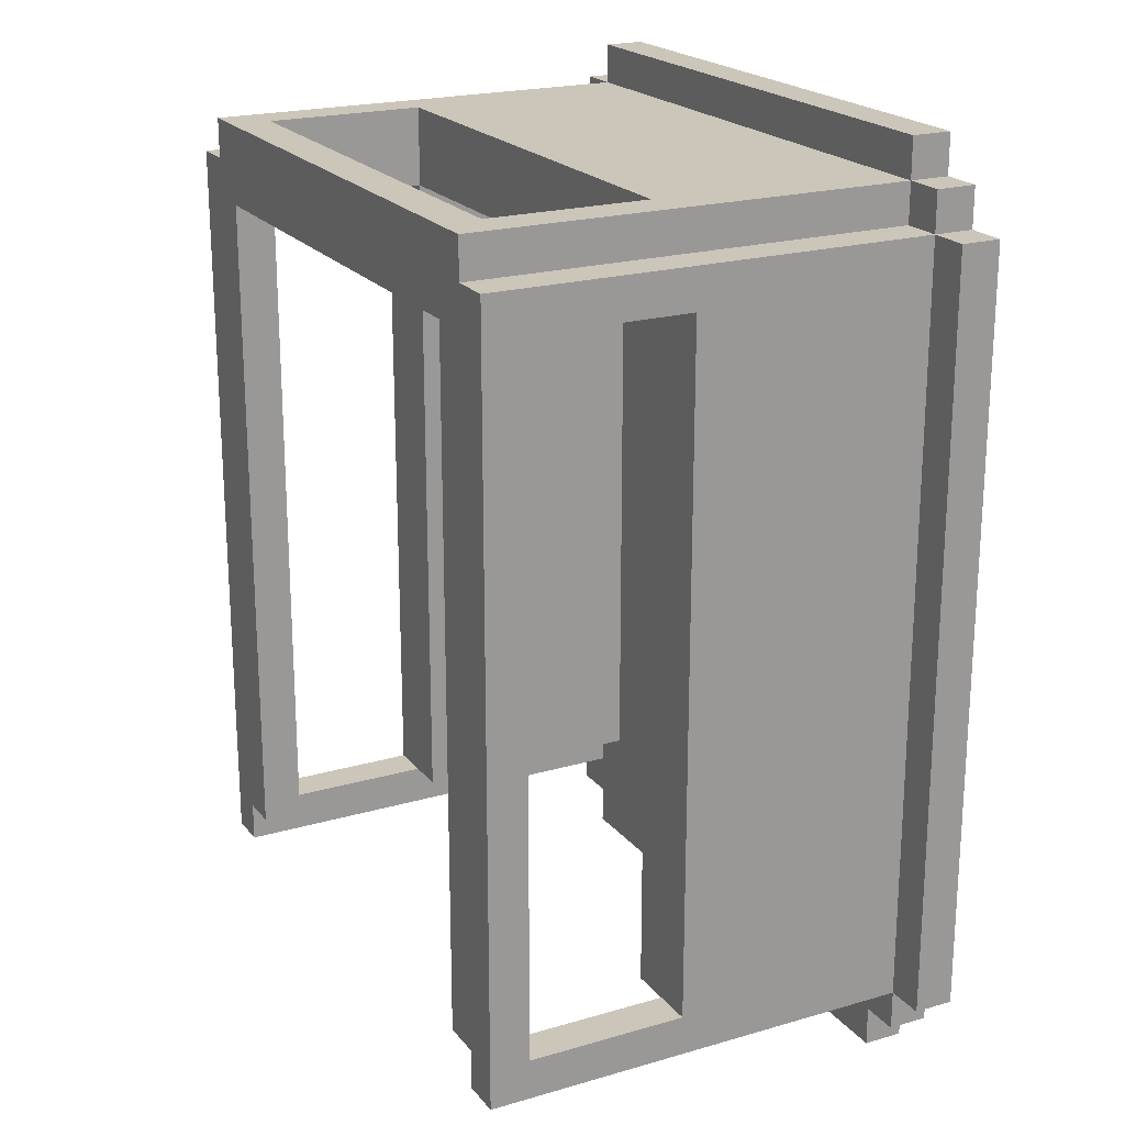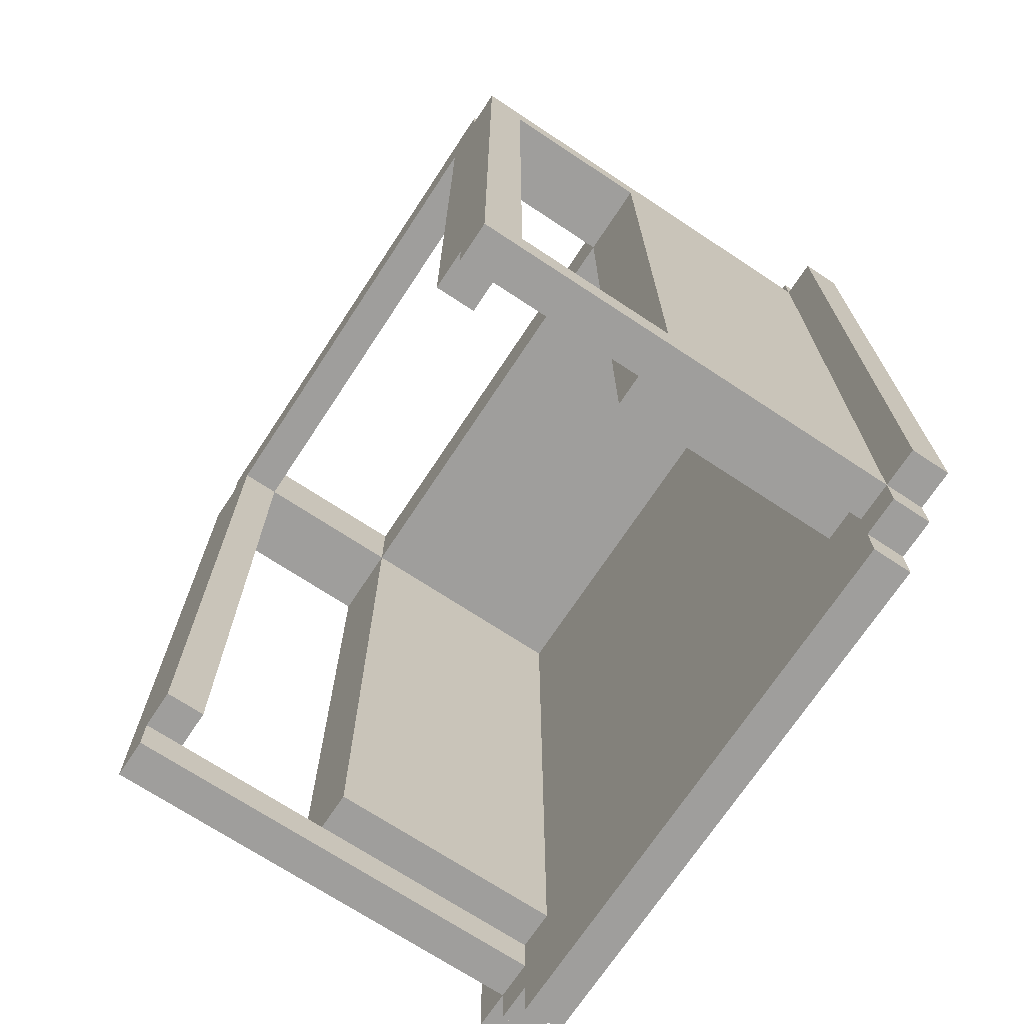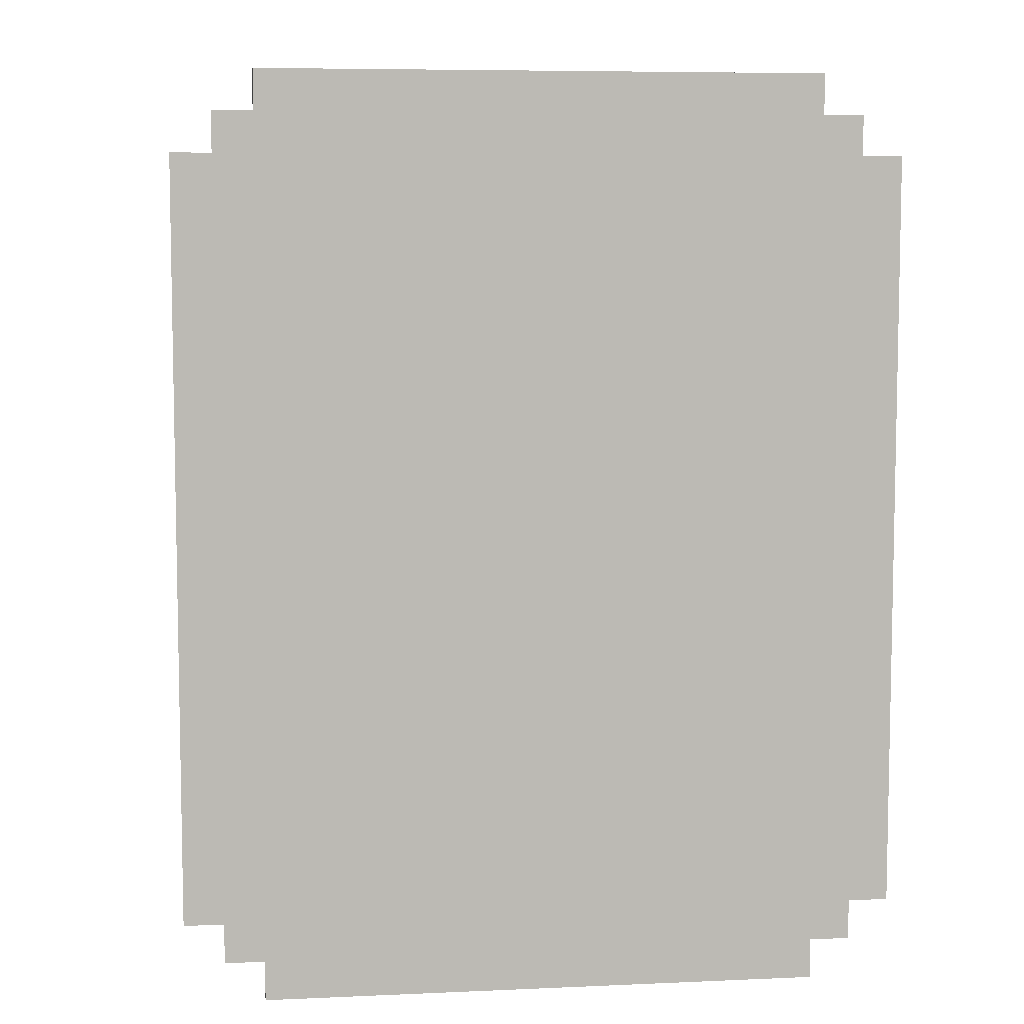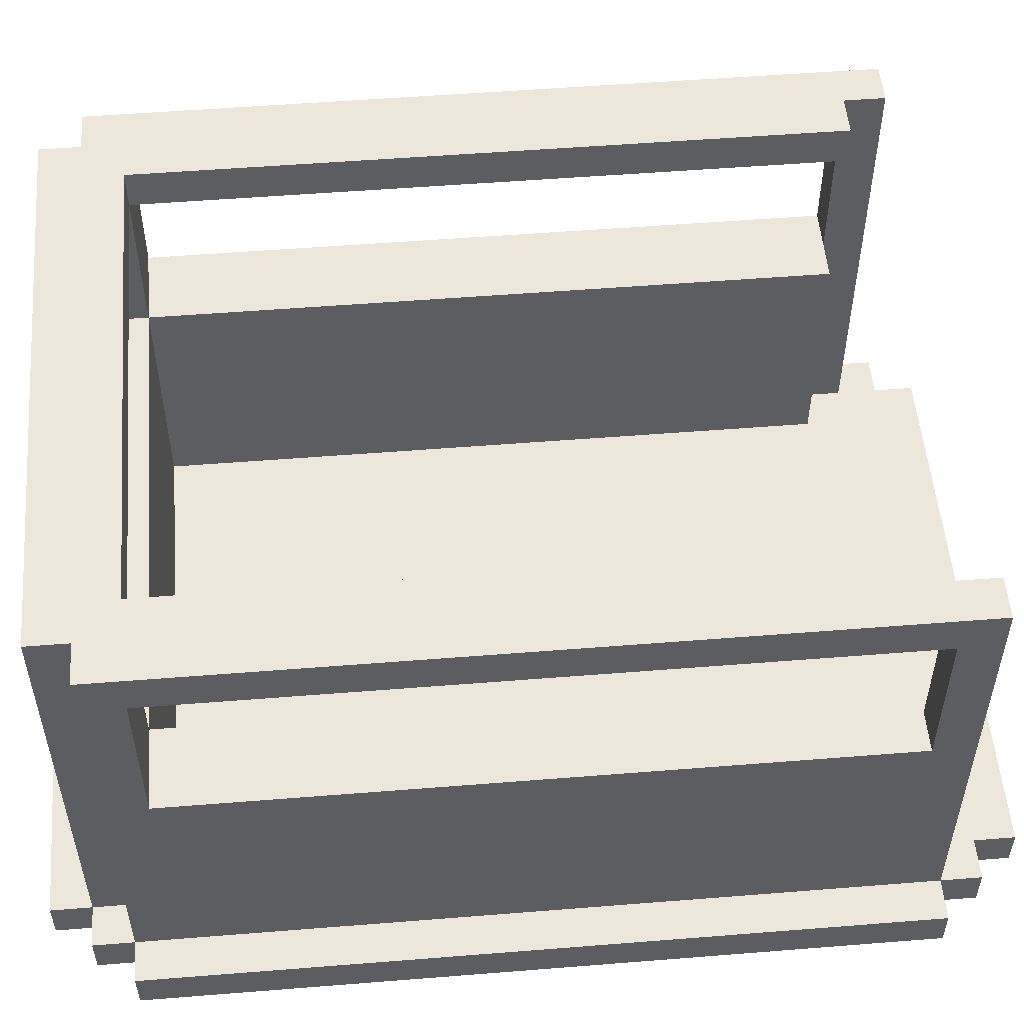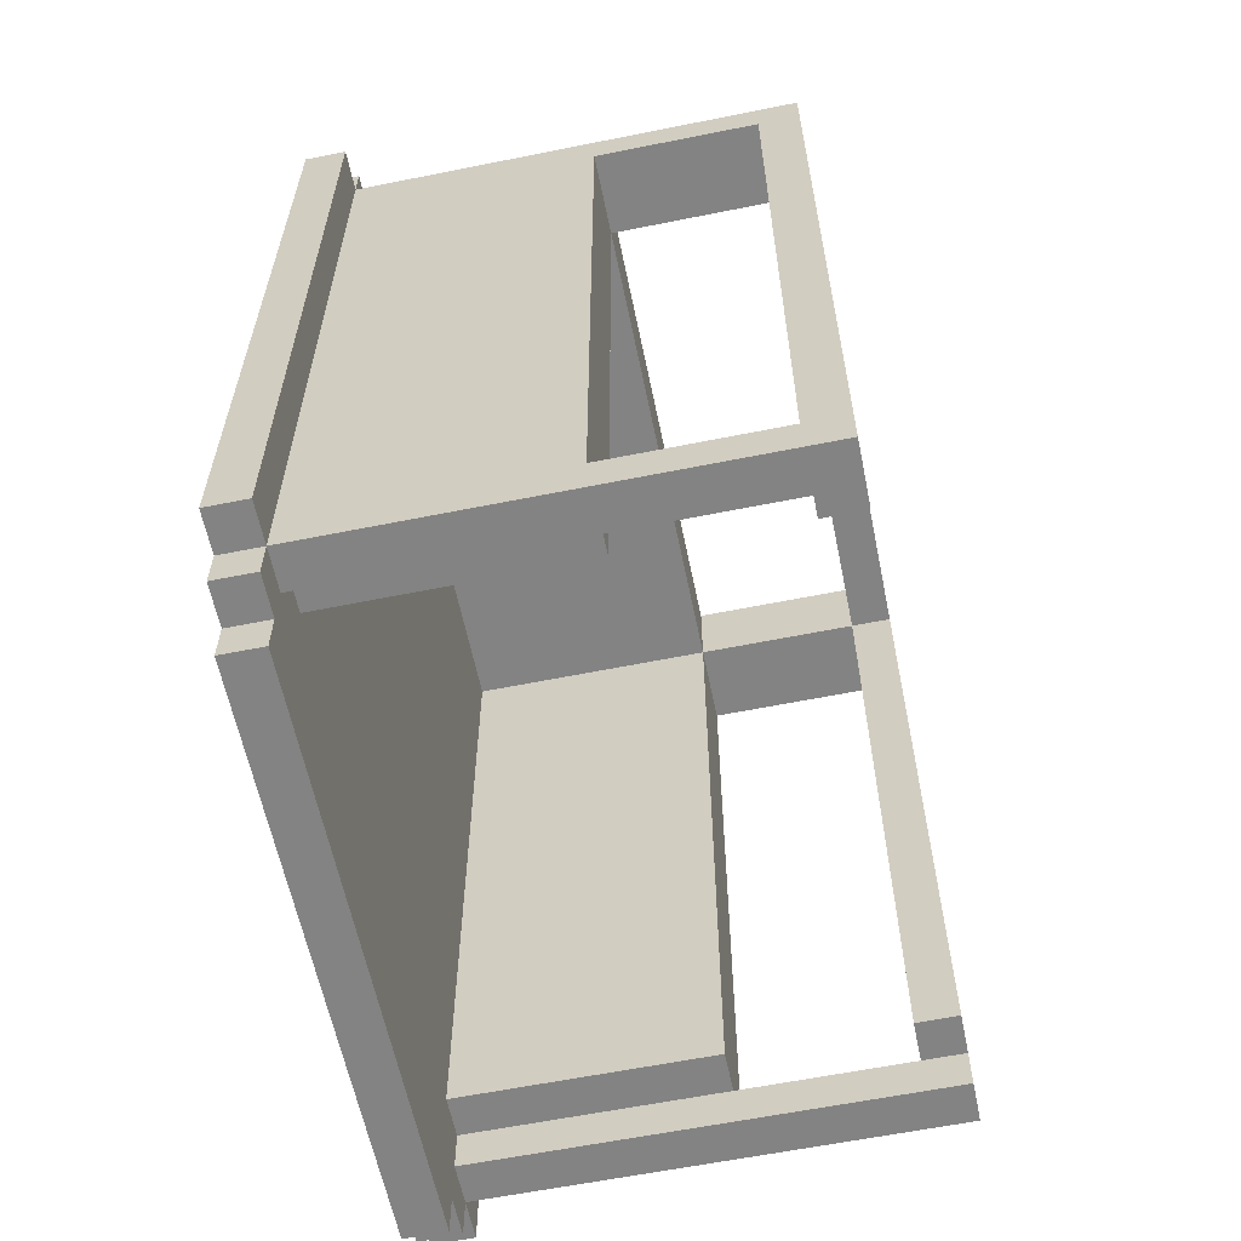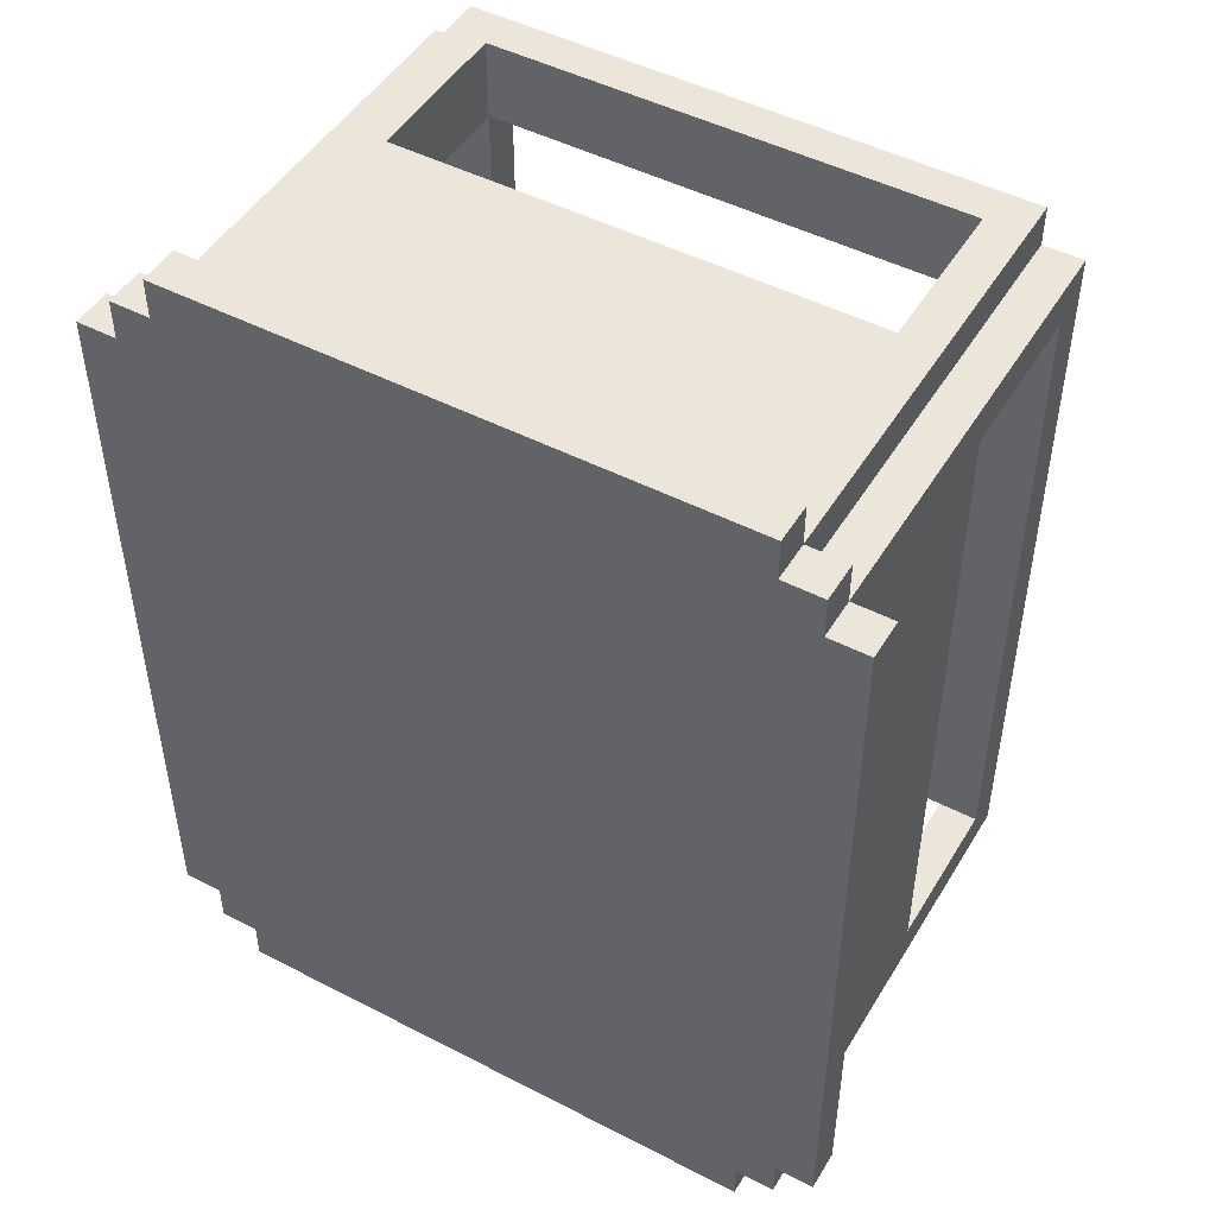
<metadata>
{"format":"obj","ext":"obj","renderer":"f3d","projection":"perspective","resolution":1024,"background":"white","views":[{"elev":21.0,"azim":-117.5,"up":"+Z"},{"elev":-71.0,"azim":-123.4,"up":"+Z"},{"elev":7.0,"azim":-7.3,"up":"+Z"},{"elev":53.2,"azim":85.1,"up":"+Y"},{"elev":-61.0,"azim":101.6,"up":"+Z"},{"elev":48.2,"azim":30.0,"up":"+Z"}]}
</metadata>
<code>
o
v -0.9 0 0.9
v -0.9 0 -1
v -0.9 0.1 0.9
v -0.9 0.1 -1
v -0.8 0 1
v -0.8 0 0.9
v -0.8 0 -1
v -0.8 0 -1.1
v -0.8 0.1 1
v -0.8 0.1 0.9
v -0.8 0.1 -1
v -0.8 0.1 -1.1
v -0.8 0.7 0.8
v -0.8 0.7 -0.9
v -0.8 1.1 0.8
v -0.8 1.1 -0.9
v -0.8 1.2 0.9
v -0.8 1.2 -1
v -0.7 0 1.1
v -0.7 0 1
v -0.7 0 -1.1
v -0.7 0 -1.2
v -0.7 0.1 1.1
v -0.7 0.1 1
v -0.7 0.1 0.9
v -0.7 0.1 -1.1
v -0.7 0.1 -1.2
v -0.7 1.2 1
v -0.7 1.2 0.9
v 0.6 0.1 0.8
v 0.6 0.1 -0.9
v 0.6 0.7 1
v 0.6 0.7 0.8
v 0.6 0.7 -0.9
v 0.6 1.1 1
v 0.6 1.1 0.8
v 0.6 1.1 -0.9
v 0.6 1.2 0.8
v 0.6 1.2 -0.9
v 0.7 0.1 -0.9
v 0.7 0.1 -1
v 0.7 0.7 -0.9
v 0.7 1.1 -0.9
v 0.7 1.2 -0.9
v 0.7 1.2 -1
v -0.7 0.1 -0.9
v -0.7 0.1 -1
v -0.7 0.7 -0.9
v -0.7 1.1 -0.9
v -0.7 1.2 -0.9
v -0.7 1.2 -1
v -0.6 0.1 0.8
v -0.6 0.1 -0.9
v -0.6 0.7 1
v -0.6 0.7 0.8
v -0.6 0.7 -0.9
v -0.6 1.1 1
v -0.6 1.1 0.8
v -0.6 1.1 -0.9
v -0.6 1.2 0.8
v -0.6 1.2 -0.9
v 0.7 0 1.1
v 0.7 0 1
v 0.7 0 -1.1
v 0.7 0 -1.2
v 0.7 0.1 1.1
v 0.7 0.1 1
v 0.7 0.1 0.9
v 0.7 0.1 -1.1
v 0.7 0.1 -1.2
v 0.7 1.2 1
v 0.7 1.2 0.9
v 0.8 0 1
v 0.8 0 0.9
v 0.8 0 -1
v 0.8 0 -1.1
v 0.8 0.1 1
v 0.8 0.1 0.9
v 0.8 0.1 -1
v 0.8 0.1 -1.1
v 0.8 0.7 0.8
v 0.8 0.7 -0.9
v 0.8 1.1 0.8
v 0.8 1.1 -0.9
v 0.8 1.2 0.9
v 0.8 1.2 -1
v 0.9 0 0.9
v 0.9 0 -1
v 0.9 0.1 0.9
v 0.9 0.1 -1
v -0.7 0 1.1
v -0.7 0.1 1.1
v 0.7 0 1.1
v 0.7 0.1 1.1
v -0.8 0 1
v -0.8 0.1 1
v -0.7 0 1
v -0.7 0.1 1
v -0.7 1.2 1
v -0.6 0.7 1
v -0.6 1.1 1
v 0.6 0.7 1
v 0.6 1.1 1
v 0.7 0 1
v 0.7 0.1 1
v 0.7 1.2 1
v 0.8 0 1
v 0.8 0.1 1
v -0.9 0 0.9
v -0.9 0.1 0.9
v -0.8 0 0.9
v -0.8 0.1 0.9
v -0.8 1.2 0.9
v -0.7 0.1 0.9
v -0.7 1.2 0.9
v 0.7 0.1 0.9
v 0.7 1.2 0.9
v 0.8 0 0.9
v 0.8 0.1 0.9
v 0.8 1.2 0.9
v 0.9 0 0.9
v 0.9 0.1 0.9
v -0.8 0.7 -0.9
v -0.8 1.1 -0.9
v -0.7 0.7 -0.9
v -0.7 1.1 -0.9
v 0.7 0.7 -0.9
v 0.7 1.1 -0.9
v 0.8 0.7 -0.9
v 0.8 1.1 -0.9
v -0.8 0.7 0.8
v -0.8 1.1 0.8
v -0.6 0.1 0.8
v -0.6 0.7 0.8
v -0.6 1.1 0.8
v -0.6 1.2 0.8
v 0.6 0.1 0.8
v 0.6 0.7 0.8
v 0.6 1.1 0.8
v 0.6 1.2 0.8
v 0.8 0.7 0.8
v 0.8 1.1 0.8
v -0.7 0.1 -0.9
v -0.7 0.7 -0.9
v -0.7 1.1 -0.9
v -0.7 1.2 -0.9
v -0.6 0.1 -0.9
v -0.6 0.7 -0.9
v -0.6 1.1 -0.9
v -0.6 1.2 -0.9
v 0.6 0.1 -0.9
v 0.6 0.7 -0.9
v 0.6 1.1 -0.9
v 0.6 1.2 -0.9
v 0.7 0.1 -0.9
v 0.7 0.7 -0.9
v 0.7 1.1 -0.9
v 0.7 1.2 -0.9
v -0.9 0 -1
v -0.9 0.1 -1
v -0.8 0 -1
v -0.8 0.1 -1
v -0.8 1.2 -1
v -0.7 0.1 -1
v -0.7 1.2 -1
v 0.7 0.1 -1
v 0.7 1.2 -1
v 0.8 0 -1
v 0.8 0.1 -1
v 0.8 1.2 -1
v 0.9 0 -1
v 0.9 0.1 -1
v -0.8 0 -1.1
v -0.8 0.1 -1.1
v -0.7 0 -1.1
v -0.7 0.1 -1.1
v 0.7 0 -1.1
v 0.7 0.1 -1.1
v 0.8 0 -1.1
v 0.8 0.1 -1.1
v -0.7 0 -1.2
v -0.7 0.1 -1.2
v 0.7 0 -1.2
v 0.7 0.1 -1.2
v -0.7 0 1.1
v 0.7 0 1.1
v -0.8 0 1
v -0.7 0 1
v 0.7 0 1
v 0.8 0 1
v -0.9 0 0.9
v -0.8 0 0.9
v 0.8 0 0.9
v 0.9 0 0.9
v -0.9 0 -1
v -0.8 0 -1
v 0.8 0 -1
v 0.9 0 -1
v -0.8 0 -1.1
v -0.7 0 -1.1
v 0.7 0 -1.1
v 0.8 0 -1.1
v -0.7 0 -1.2
v 0.7 0 -1.2
v -0.6 1.1 1
v 0.6 1.1 1
v -0.8 1.1 0.8
v -0.6 1.1 0.8
v 0.6 1.1 0.8
v 0.8 1.1 0.8
v -0.8 1.1 -0.9
v -0.7 1.1 -0.9
v -0.6 1.1 -0.9
v 0.6 1.1 -0.9
v 0.7 1.1 -0.9
v 0.8 1.1 -0.9
v -0.7 0.1 1.1
v 0.7 0.1 1.1
v -0.8 0.1 1
v -0.7 0.1 1
v 0.7 0.1 1
v 0.8 0.1 1
v -0.9 0.1 0.9
v -0.8 0.1 0.9
v -0.7 0.1 0.9
v 0.7 0.1 0.9
v 0.8 0.1 0.9
v 0.9 0.1 0.9
v -0.6 0.1 0.8
v 0.6 0.1 0.8
v -0.7 0.1 -0.9
v -0.6 0.1 -0.9
v 0.6 0.1 -0.9
v 0.7 0.1 -0.9
v -0.9 0.1 -1
v -0.8 0.1 -1
v -0.7 0.1 -1
v 0.7 0.1 -1
v 0.8 0.1 -1
v 0.9 0.1 -1
v -0.8 0.1 -1.1
v -0.7 0.1 -1.1
v 0.7 0.1 -1.1
v 0.8 0.1 -1.1
v -0.7 0.1 -1.2
v 0.7 0.1 -1.2
v -0.6 0.7 1
v 0.6 0.7 1
v -0.8 0.7 0.8
v -0.6 0.7 0.8
v 0.6 0.7 0.8
v 0.8 0.7 0.8
v -0.8 0.7 -0.9
v -0.7 0.7 -0.9
v -0.6 0.7 -0.9
v 0.6 0.7 -0.9
v 0.7 0.7 -0.9
v 0.8 0.7 -0.9
v -0.7 1.2 1
v 0.7 1.2 1
v -0.8 1.2 0.9
v -0.7 1.2 0.9
v 0.7 1.2 0.9
v 0.8 1.2 0.9
v -0.6 1.2 0.8
v 0.6 1.2 0.8
v -0.7 1.2 -0.9
v -0.6 1.2 -0.9
v 0.6 1.2 -0.9
v 0.7 1.2 -0.9
v -0.8 1.2 -1
v -0.7 1.2 -1
v 0.7 1.2 -1
v 0.8 1.2 -1
f 3 2 1
f 4 2 3
f 9 6 5
f 10 6 9
f 11 8 7
f 12 8 11
f 13 11 10
f 14 11 13
f 15 13 10
f 16 11 14
f 17 15 10
f 17 16 15
f 18 11 16
f 18 16 17
f 23 20 19
f 24 20 23
f 26 22 21
f 27 22 26
f 28 25 24
f 29 25 28
f 33 31 30
f 34 31 33
f 35 33 32
f 36 33 35
f 38 37 36
f 39 37 38
f 42 41 40
f 43 41 42
f 44 41 43
f 45 41 44
f 46 47 48
f 48 47 49
f 49 47 50
f 50 47 51
f 52 53 55
f 55 53 56
f 54 55 57
f 57 55 58
f 58 59 60
f 60 59 61
f 62 63 66
f 66 63 67
f 64 65 69
f 69 65 70
f 67 68 71
f 71 68 72
f 73 74 77
f 77 74 78
f 75 76 79
f 79 76 80
f 78 79 81
f 81 79 82
f 78 81 83
f 82 79 84
f 78 83 85
f 83 84 85
f 84 79 86
f 85 84 86
f 87 88 89
f 89 88 90
f 93 92 91
f 94 92 93
f 97 96 95
f 98 96 97
f 100 99 98
f 101 99 100
f 102 100 98
f 103 99 101
f 105 102 98
f 105 103 102
f 106 99 103
f 106 103 105
f 107 105 104
f 108 105 107
f 111 110 109
f 112 110 111
f 114 113 112
f 115 113 114
f 119 117 116
f 120 117 119
f 121 119 118
f 122 119 121
f 125 124 123
f 126 124 125
f 129 128 127
f 130 128 129
f 131 132 134
f 134 132 135
f 133 134 137
f 137 134 138
f 135 136 139
f 139 136 140
f 138 139 141
f 141 139 142
f 143 144 147
f 147 144 148
f 145 146 149
f 149 146 150
f 151 152 155
f 155 152 156
f 153 154 157
f 157 154 158
f 159 160 161
f 161 160 162
f 162 163 164
f 164 163 165
f 166 167 169
f 169 167 170
f 168 169 171
f 171 169 172
f 173 174 175
f 175 174 176
f 177 178 179
f 179 178 180
f 181 182 183
f 183 182 184
f 188 186 185
f 189 186 188
f 192 188 187
f 192 190 189
f 192 189 188
f 193 190 192
f 195 192 191
f 195 194 193
f 195 193 192
f 196 194 195
f 197 194 196
f 198 194 197
f 199 197 196
f 200 197 199
f 201 197 200
f 202 197 201
f 203 201 200
f 204 201 203
f 208 206 205
f 209 206 208
f 211 208 207
f 212 208 211
f 213 208 212
f 214 210 209
f 215 210 214
f 216 210 215
f 217 218 220
f 220 218 221
f 219 220 224
f 224 220 225
f 221 222 226
f 226 222 227
f 229 230 232
f 232 230 233
f 223 224 235
f 235 224 236
f 233 234 237
f 231 232 237
f 232 233 237
f 237 234 238
f 227 228 239
f 239 228 240
f 237 238 241
f 238 239 241
f 236 237 241
f 241 239 242
f 242 239 243
f 243 239 244
f 242 243 245
f 245 243 246
f 247 248 250
f 250 248 251
f 249 250 253
f 253 250 254
f 254 250 255
f 251 252 256
f 256 252 257
f 257 252 258
f 259 260 262
f 262 260 263
f 261 262 265
f 263 264 265
f 262 263 265
f 265 264 266
f 261 265 267
f 267 265 268
f 266 264 269
f 269 264 270
f 261 267 271
f 271 267 272
f 270 264 273
f 273 264 274

</code>
